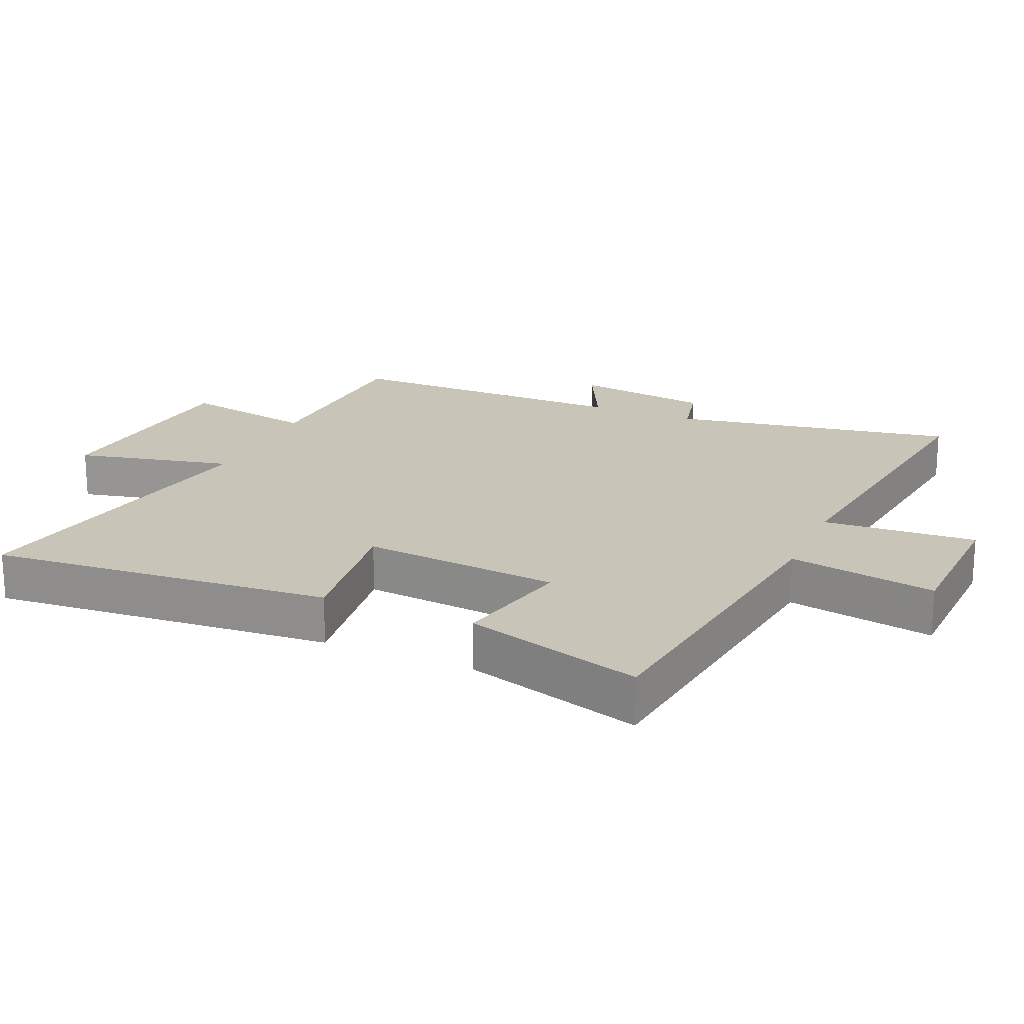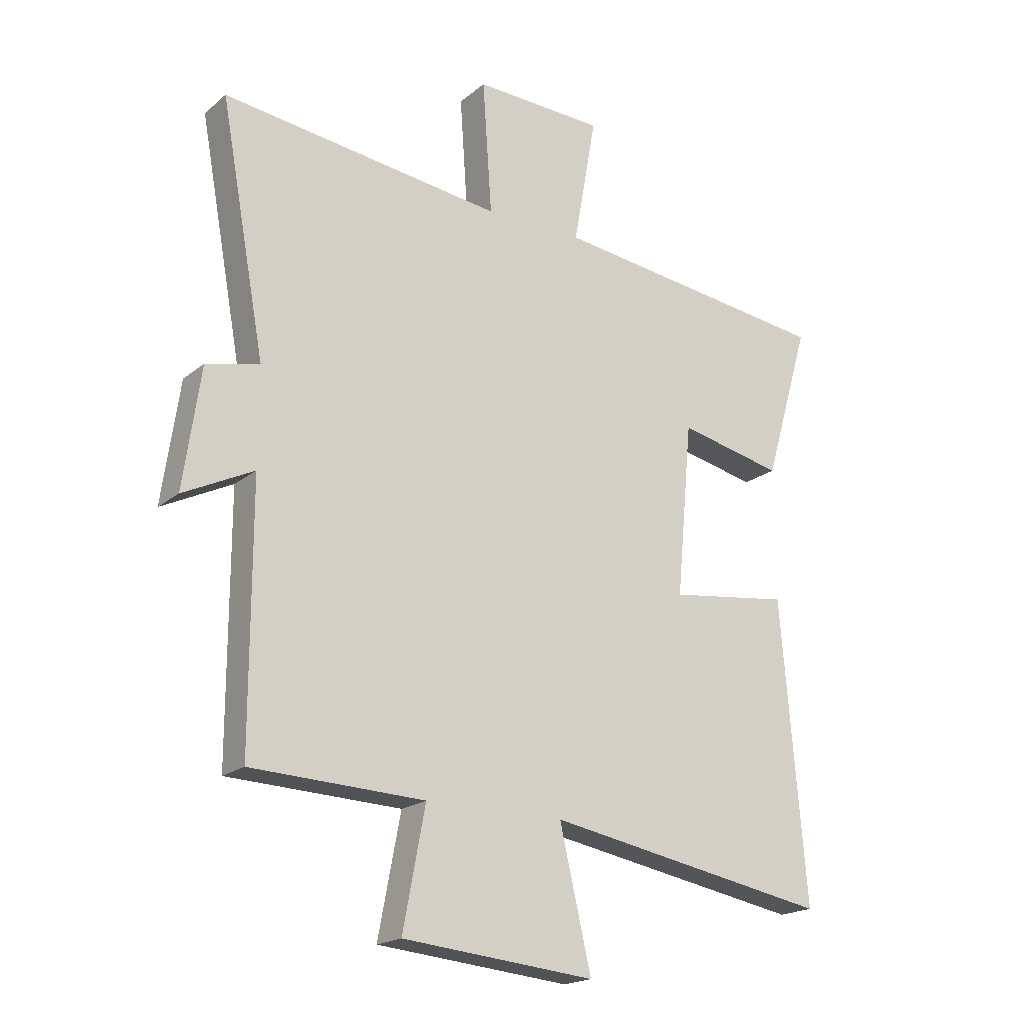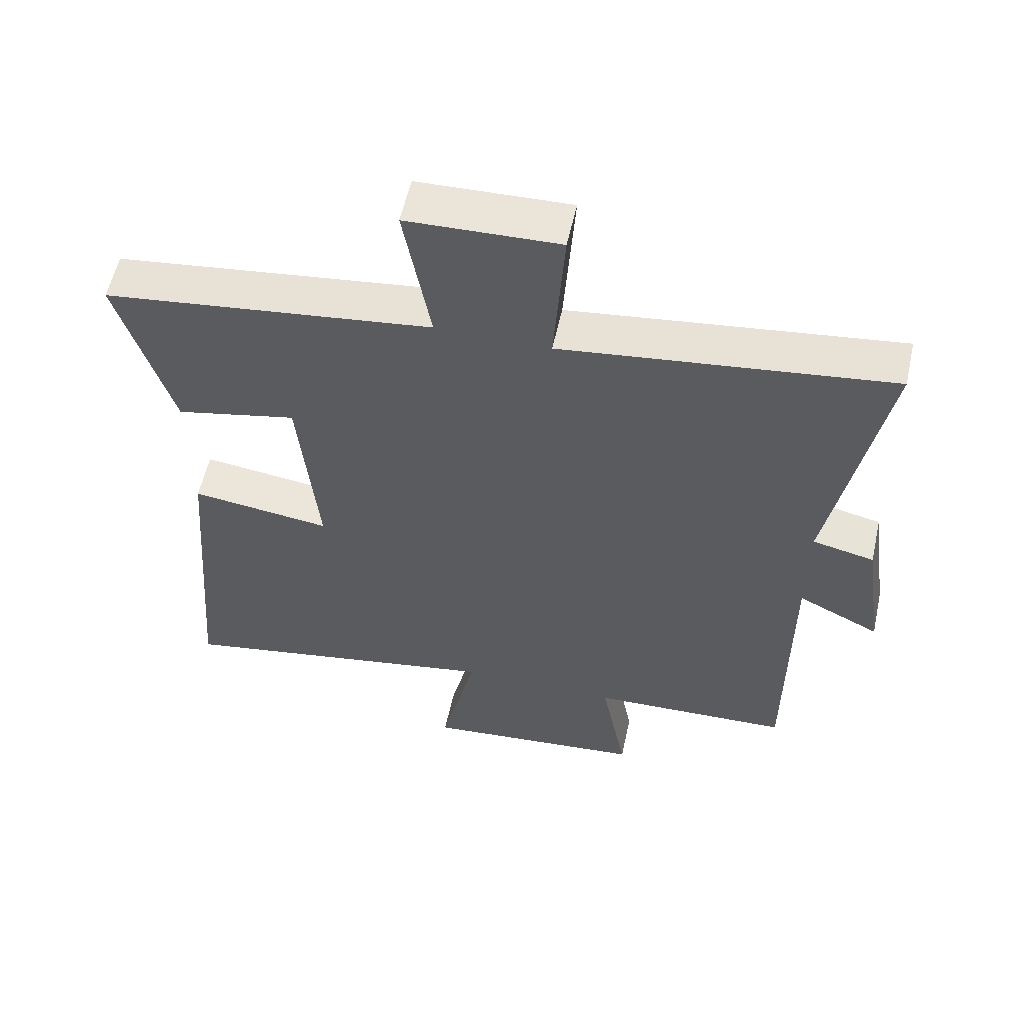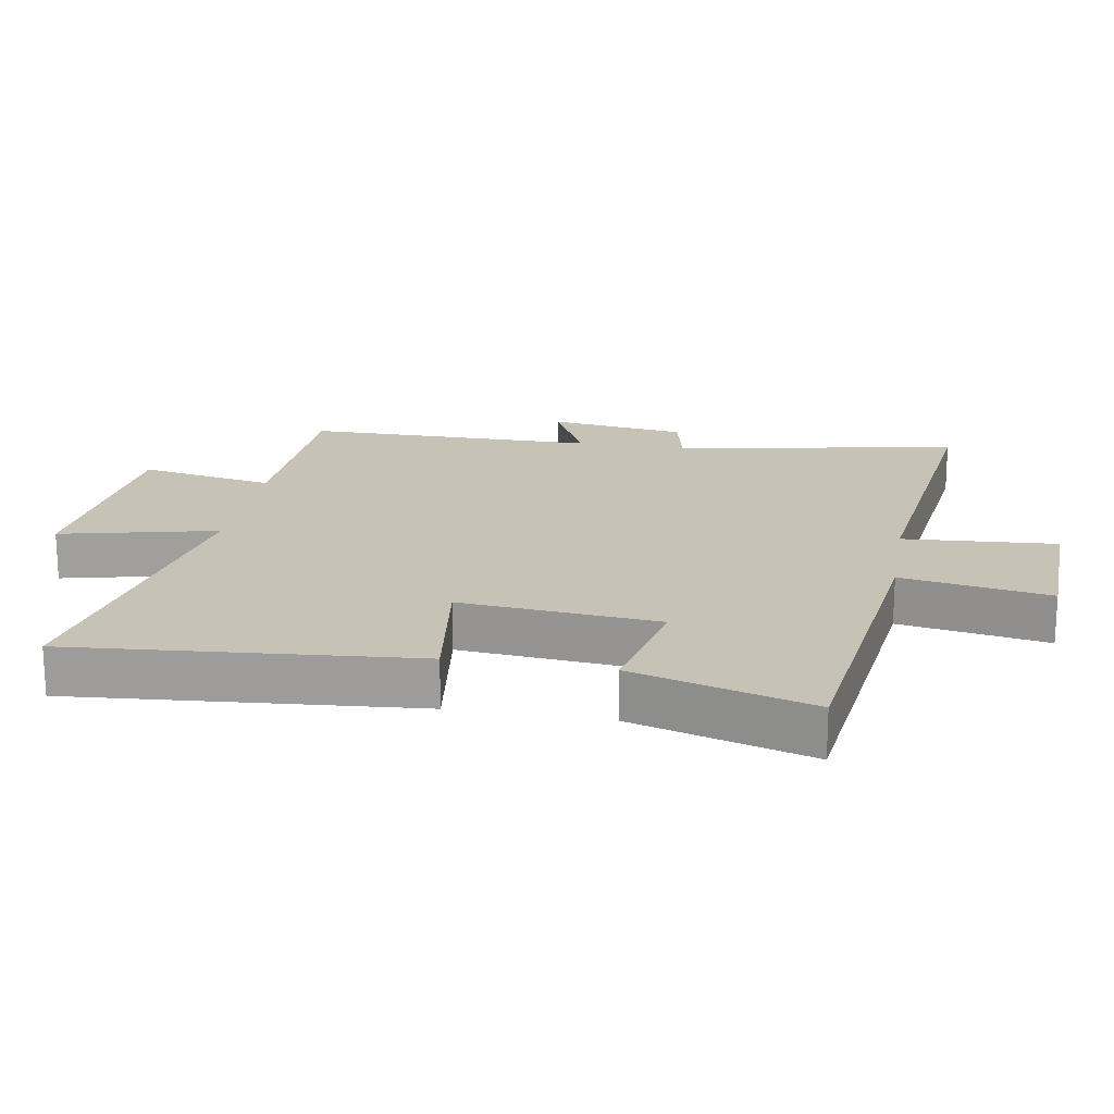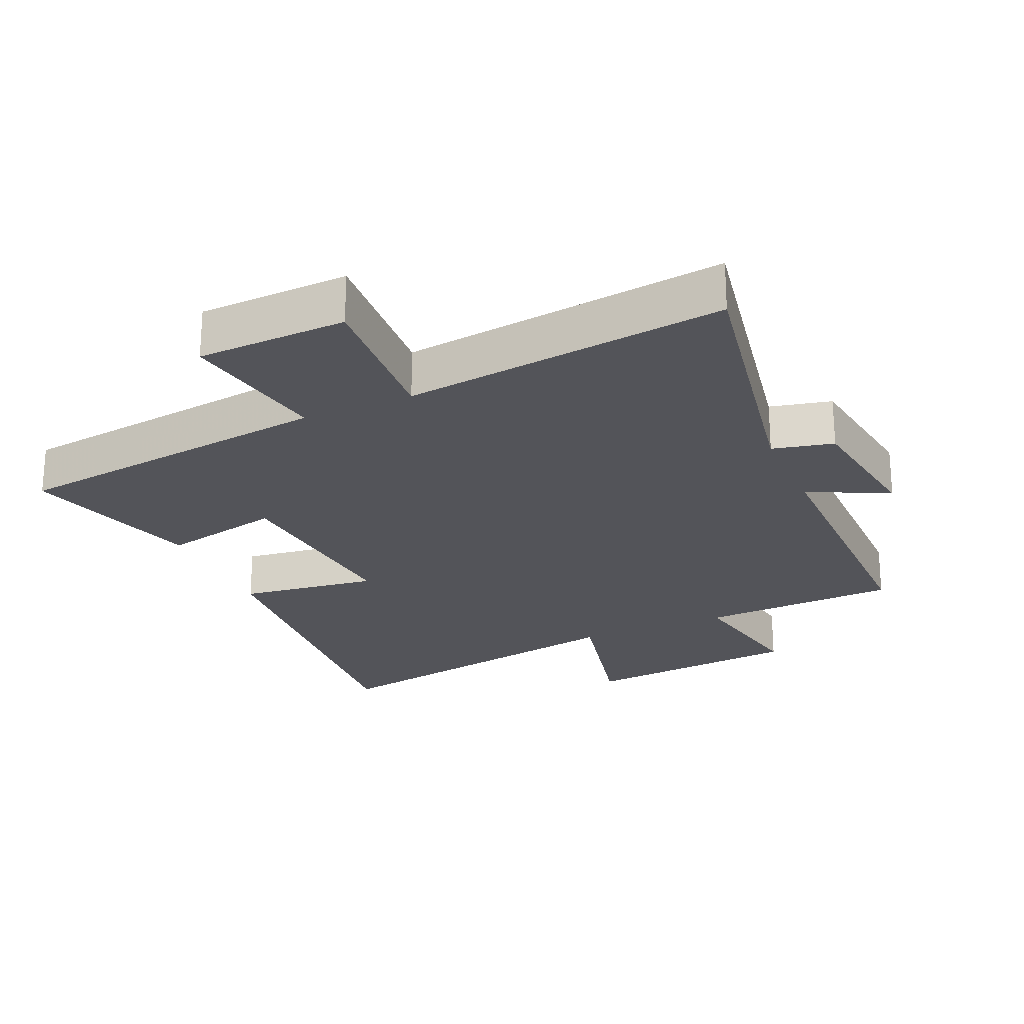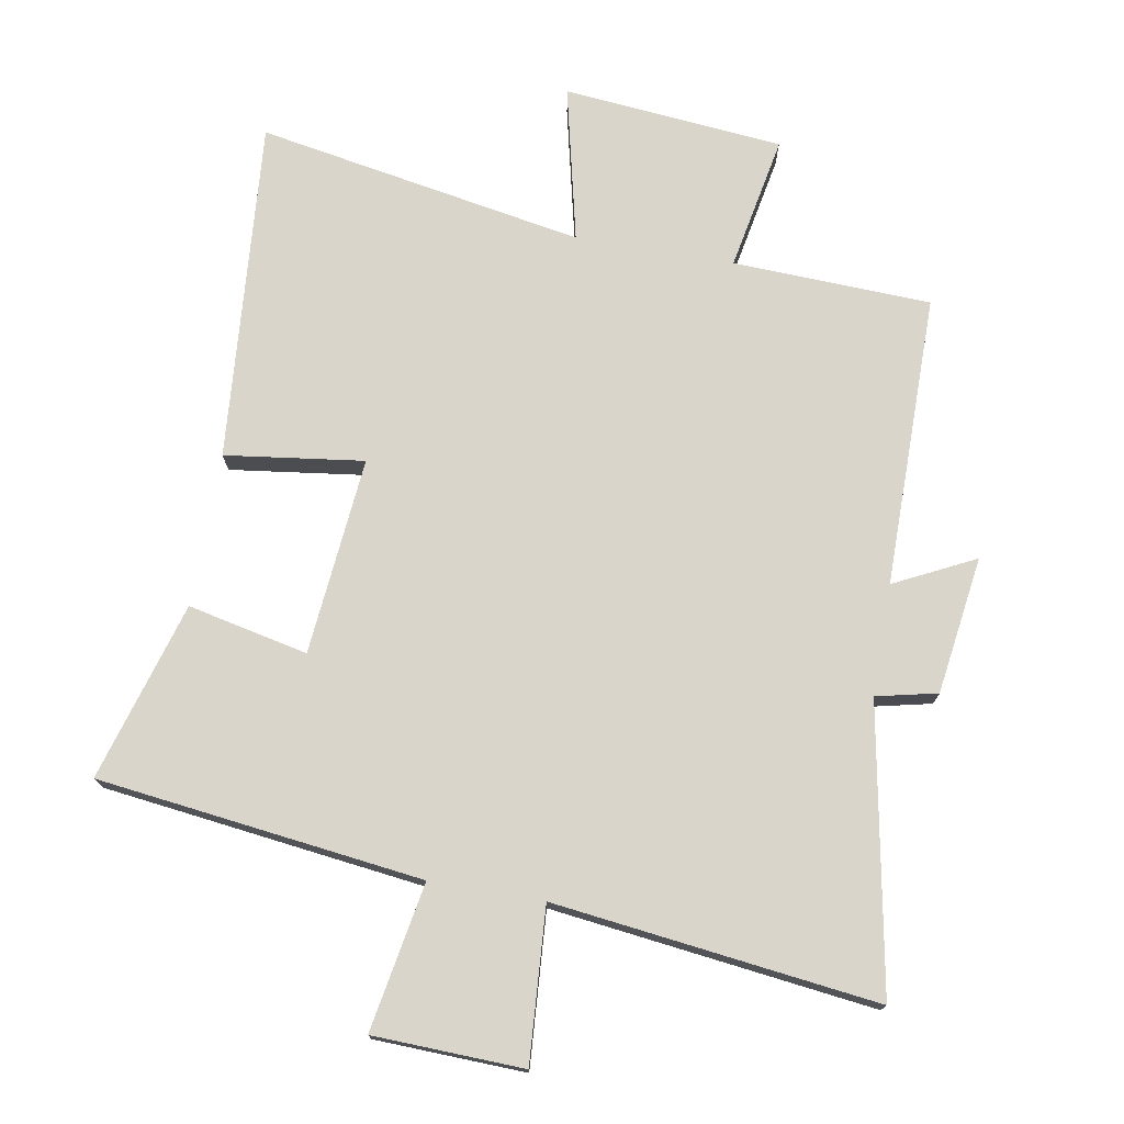
<metadata>
{"format":"obj","ext":"obj","renderer":"f3d","projection":"perspective","resolution":1024,"background":"white","views":[{"elev":20.1,"azim":-66.4,"up":"+Y"},{"elev":-19.4,"azim":146.0,"up":"+Z"},{"elev":57.4,"azim":12.4,"up":"+Z"},{"elev":19.1,"azim":-80.4,"up":"+Y"},{"elev":-23.8,"azim":23.8,"up":"+Y"},{"elev":74.3,"azim":9.9,"up":"+Y"}]}
</metadata>
<code>
v 0.579 0.07 0.561
v 0.5 0.07 0.128
v 0.593 0.07 0.107
v 0.623 0.07 -0.103
v 0.5 0.07 -0.042
v 0.5 0.07 -0.488
v 0.198 0.07 -0.5
v 0.237 0.07 -0.706
v -0.099 0.07 -0.738
v -0.044 0.07 -0.5
v -0.543 0.07 -0.59
v -0.5 0.07 -0.068
v -0.289 0.07 -0.096
v -0.317 0.07 0.206
v -0.5 0.07 0.166
v -0.58 0.07 0.438
v -0.085 0.07 0.5
v -0.125 0.07 0.725
v 0.103 0.07 0.733
v 0.087 0.07 0.5
v 0.579 0 0.561
v 0.5 0 0.128
v 0.593 0 0.107
v 0.623 0 -0.103
v 0.5 0 -0.042
v 0.5 0 -0.488
v 0.198 0 -0.5
v 0.237 0 -0.706
v -0.099 0 -0.738
v -0.044 0 -0.5
v -0.543 0 -0.59
v -0.5 0 -0.068
v -0.289 0 -0.096
v -0.317 0 0.206
v -0.5 0 0.166
v -0.58 0 0.438
v -0.085 0 0.5
v -0.125 0 0.725
v 0.103 0 0.733
v 0.087 0 0.5
f 17 18 19 20
f 16 17 20
f 15 16 20
f 14 15 20
f 20 1 2
f 14 20 2
f 13 14 2
f 10 11 12 13
f 10 13 2 3
f 7 8 9 10
f 5 6 7 10
f 5 10 3
f 3 4 5
f 40 39 38 37
f 40 37 36
f 40 36 35
f 40 35 34
f 22 21 40
f 22 40 34
f 22 34 33
f 33 32 31 30
f 23 22 33 30
f 30 29 28 27
f 30 27 26 25
f 23 30 25
f 25 24 23
f 1 21 22 2
f 2 22 23 3
f 3 23 24 4
f 4 24 25 5
f 5 25 26 6
f 6 26 27 7
f 7 27 28 8
f 8 28 29 9
f 9 29 30 10
f 10 30 31 11
f 11 31 32 12
f 12 32 33 13
f 13 33 34 14
f 14 34 35 15
f 15 35 36 16
f 16 36 37 17
f 17 37 38 18
f 18 38 39 19
f 19 39 40 20
f 20 40 21 1

</code>
